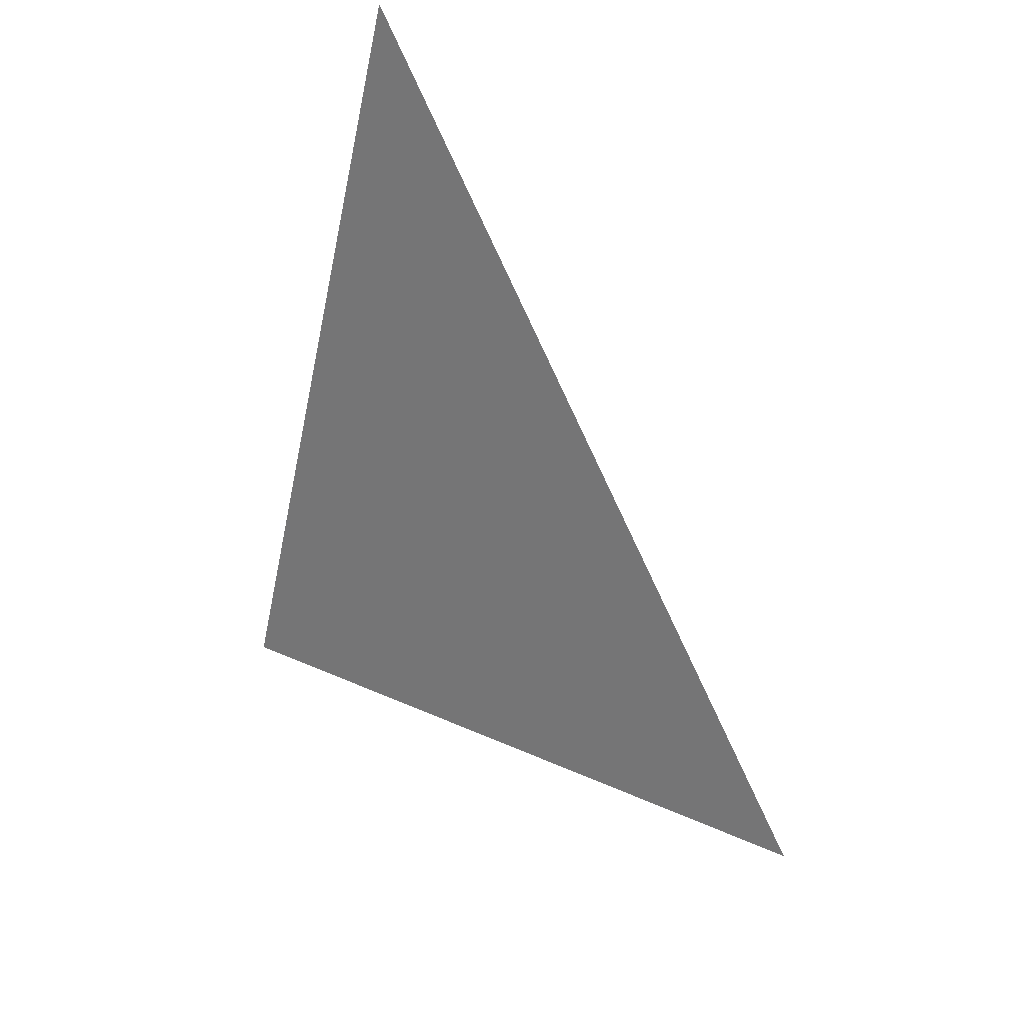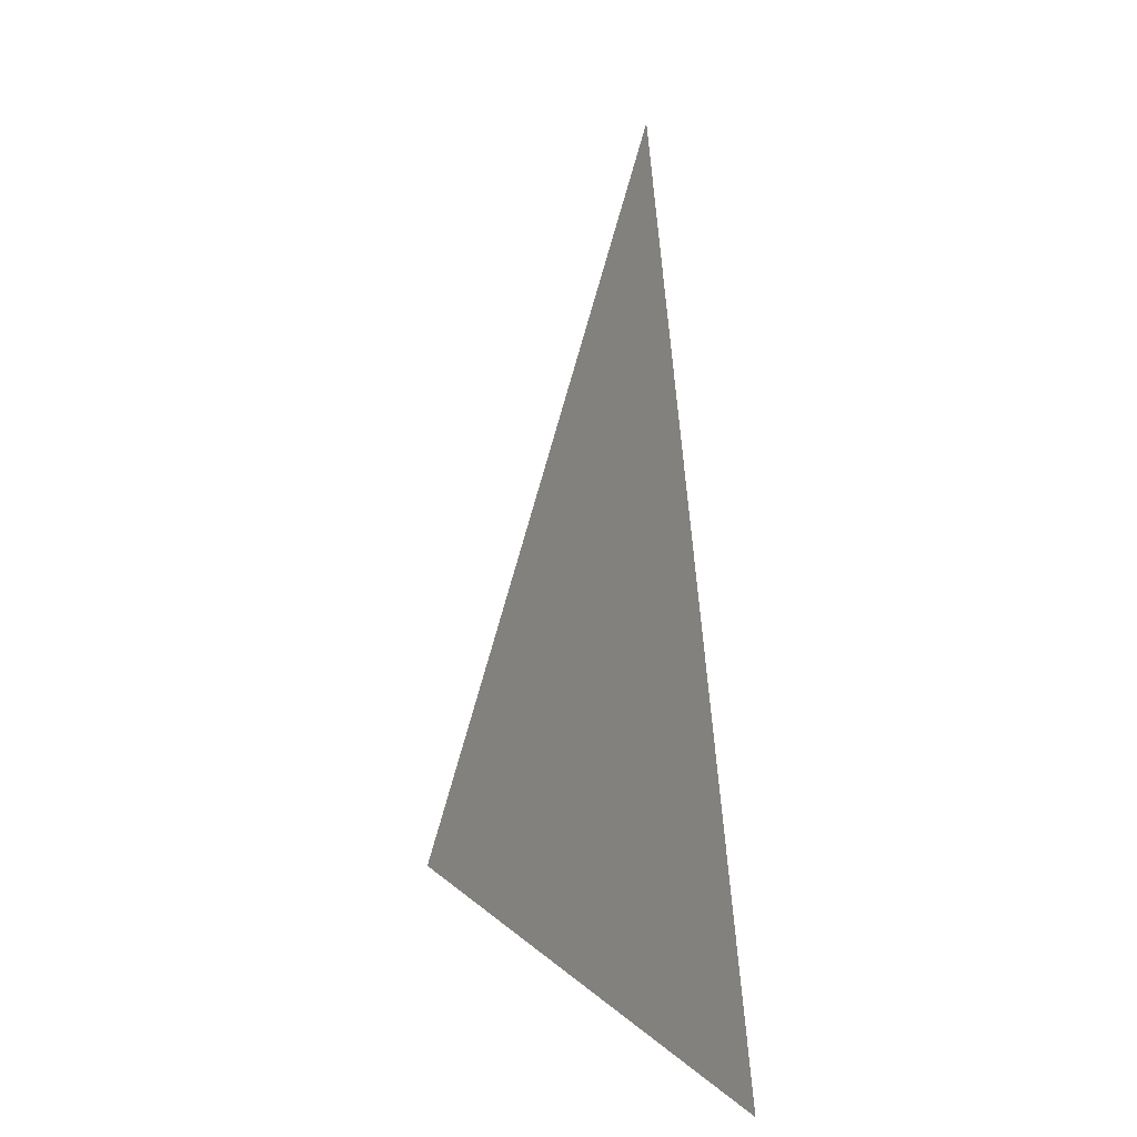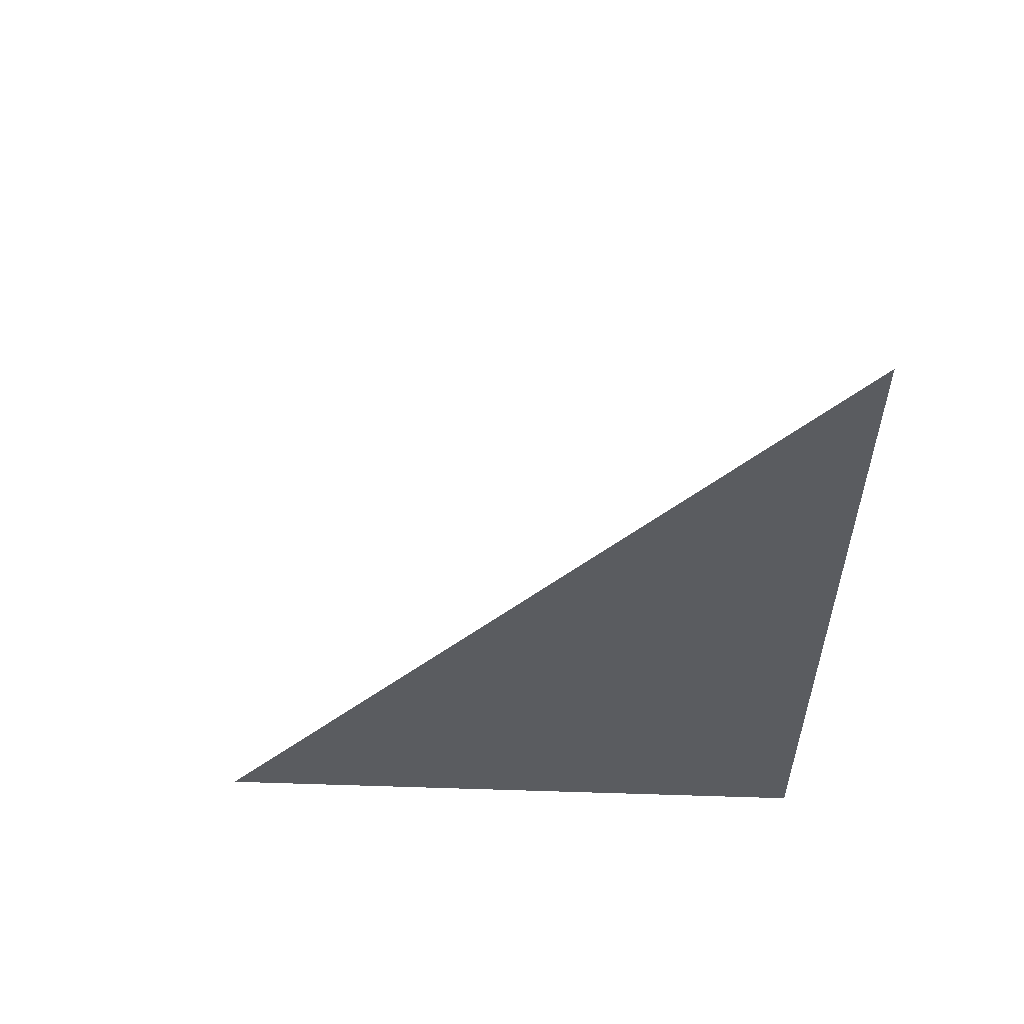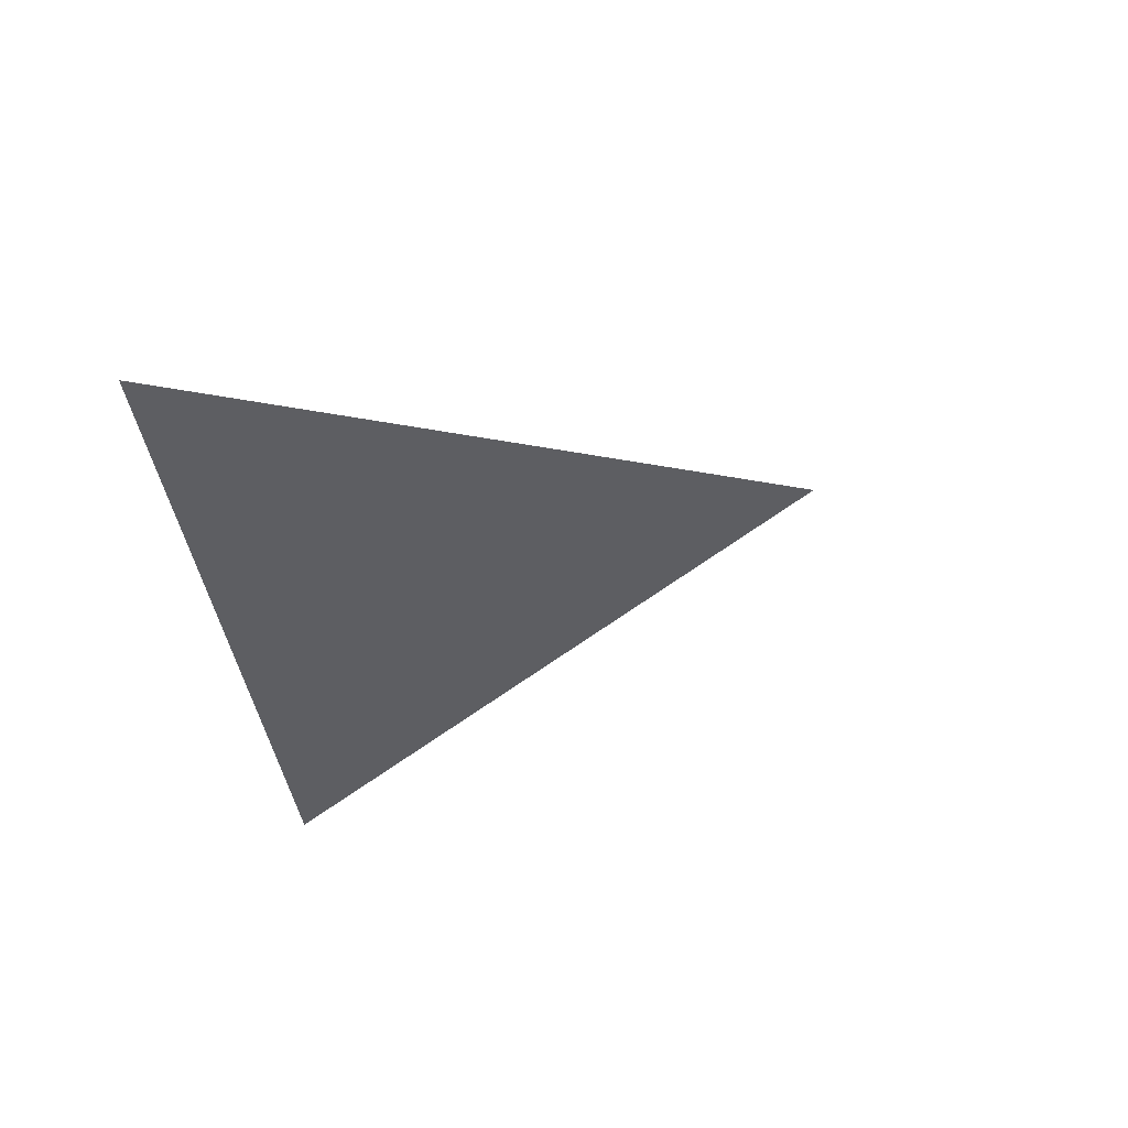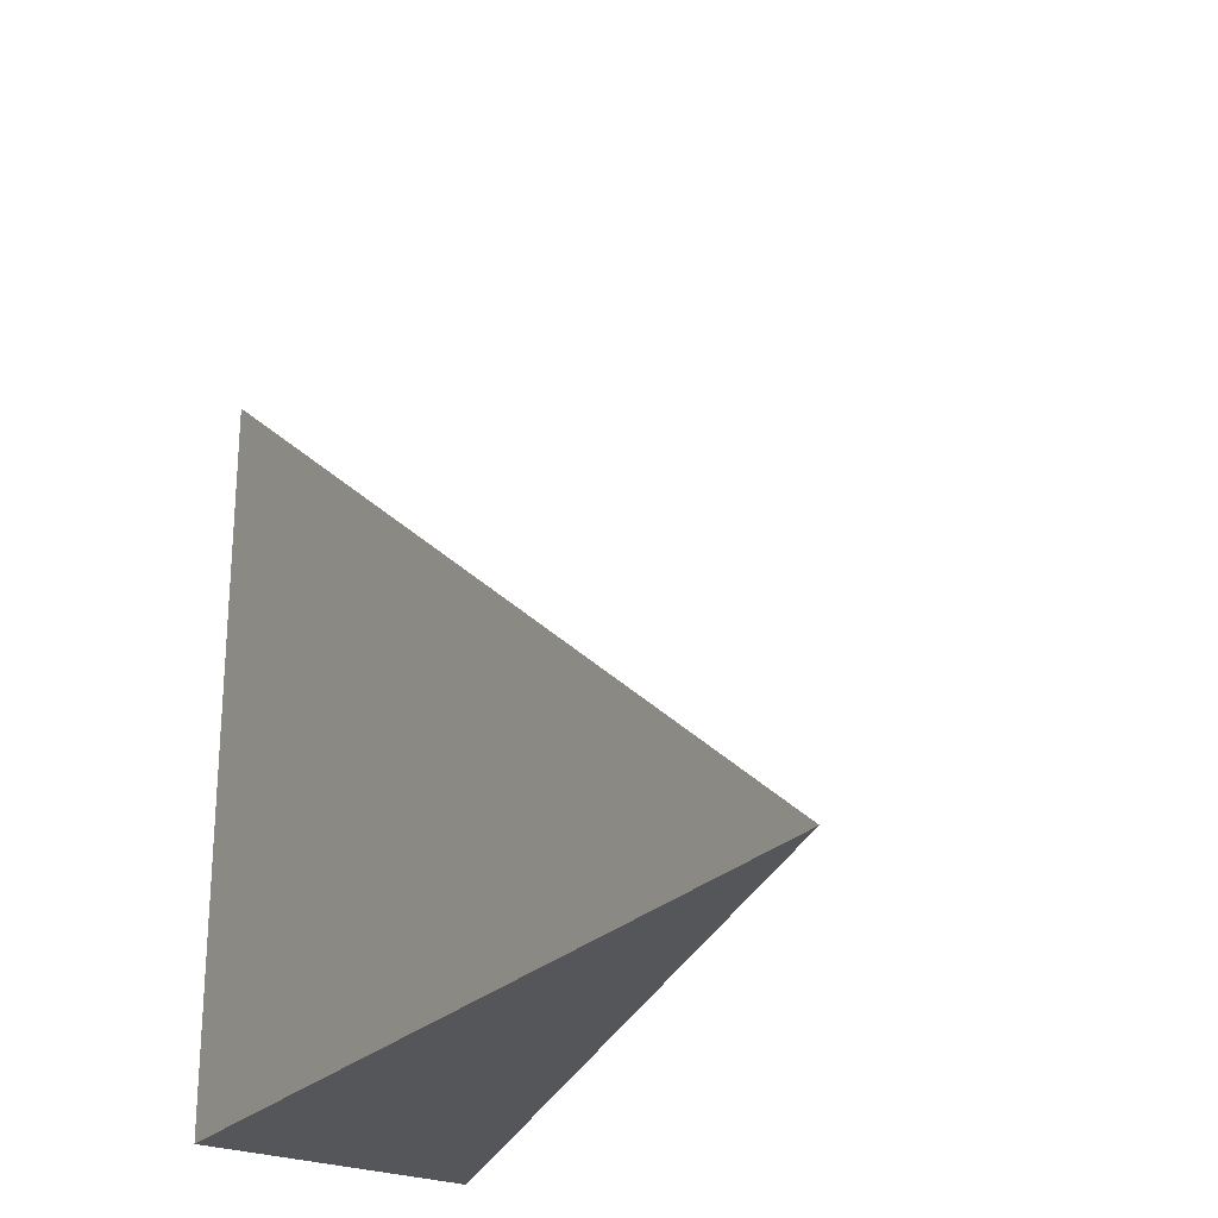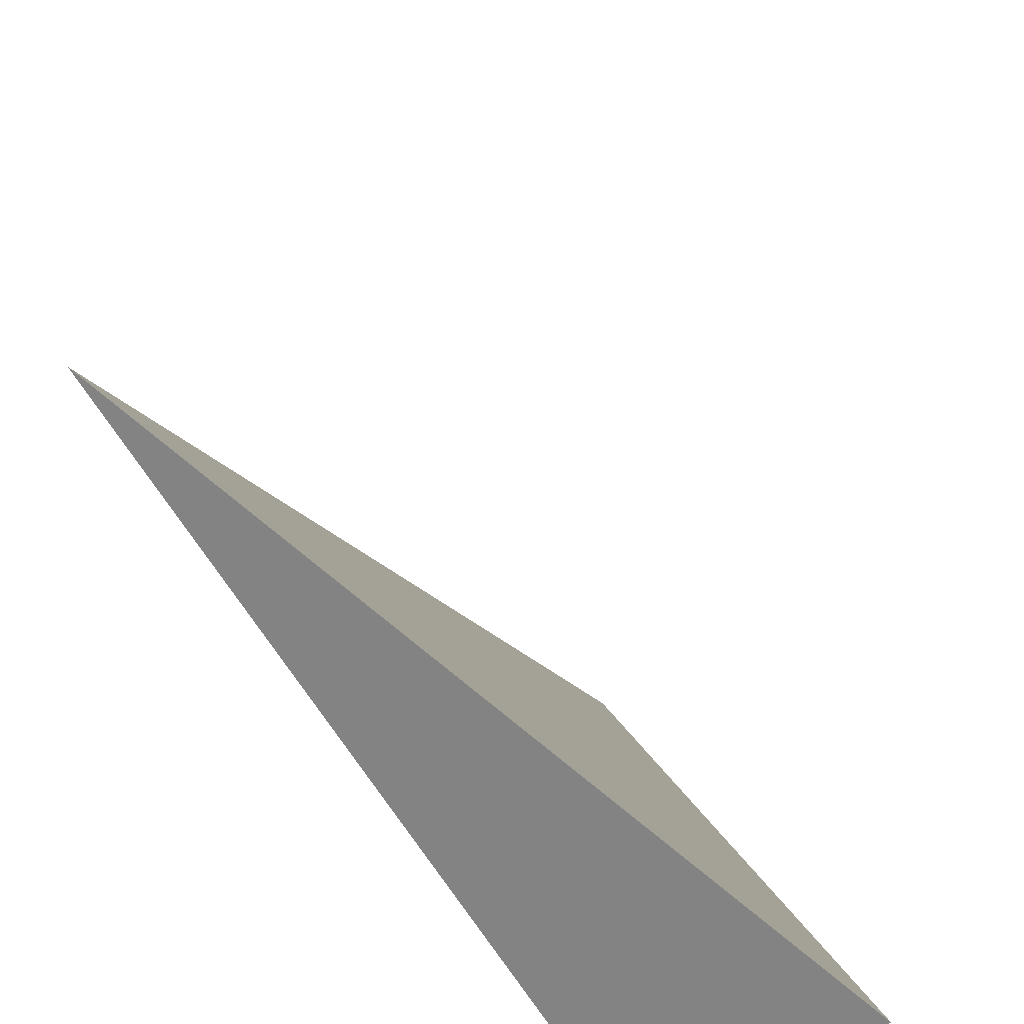
<metadata>
{"format":"obj","ext":"obj","renderer":"f3d","projection":"perspective","resolution":1024,"background":"white","views":[{"elev":46.4,"azim":136.9,"up":"+Z"},{"elev":12.2,"azim":173.3,"up":"+Z"},{"elev":55.8,"azim":-88.1,"up":"+Z"},{"elev":75.5,"azim":76.5,"up":"+Z"},{"elev":-25.3,"azim":-32.4,"up":"+Y"},{"elev":-61.2,"azim":29.8,"up":"+Y"}]}
</metadata>
<code>
v -0.09514 -0.256 -0.3207
v 0.2854 -0.256 -0.3207
v -0.09514 0.768 -0.3207
v -0.09514 -0.256 0.962
v -0.09514 0.256 -0.3207
v 0.09514 0.256 -0.3207
v 0.09514 -0.256 -0.3207
v 0.09514 -0.256 0.3207
v -0.09514 -0.256 0.3207
v -0.09514 0.256 0.3207
v -0.09514 2.776e-17 -0.3207
v 6.939e-18 2.776e-17 -0.3207
v 6.939e-18 -0.256 -0.3207
v -0.09514 0.512 -0.3207
v 6.939e-18 0.512 -0.3207
v 6.939e-18 0.256 -0.3207
v 0.1903 2.776e-17 -0.3207
v 0.1903 -0.256 -0.3207
v 0.09514 2.776e-17 -0.3207
v 6.939e-18 -0.256 0
v -0.09514 -0.256 0
v 0.1903 -0.256 0
v 0.09514 -0.256 0
v 6.939e-18 -0.256 0.6413
v -0.09514 -0.256 0.6413
v 6.939e-18 -0.256 0.3207
v -0.09514 0.256 0
v -0.09514 0.512 0
v -0.09514 2.776e-17 0
v -0.09514 2.776e-17 0.6413
v -0.09514 2.776e-17 0.3207
v 0.09514 2.776e-17 0
v 6.939e-18 0.256 0
v 6.939e-18 2.776e-17 0.3207
v -0.09514 -0.128 -0.3207
v -0.04757 -0.128 -0.3207
v -0.04757 -0.256 -0.3207
v -0.09514 0.128 -0.3207
v -0.04757 0.128 -0.3207
v -0.04757 2.776e-17 -0.3207
v 0.04757 -0.128 -0.3207
v 0.04757 -0.256 -0.3207
v 6.939e-18 -0.128 -0.3207
v -0.09514 0.384 -0.3207
v -0.04757 0.384 -0.3207
v -0.04757 0.256 -0.3207
v -0.09514 0.64 -0.3207
v -0.04757 0.64 -0.3207
v -0.04757 0.512 -0.3207
v 0.04757 0.384 -0.3207
v 0.04757 0.256 -0.3207
v 6.939e-18 0.384 -0.3207
v 0.1427 0.128 -0.3207
v 0.1427 2.776e-17 -0.3207
v 0.09514 0.128 -0.3207
v 0.2378 -0.128 -0.3207
v 0.2378 -0.256 -0.3207
v 0.1903 -0.128 -0.3207
v 0.1427 -0.256 -0.3207
v 0.09514 -0.128 -0.3207
v 0.1427 -0.128 -0.3207
v 6.939e-18 0.128 -0.3207
v 0.04757 0.128 -0.3207
v 0.04757 2.776e-17 -0.3207
v -0.04757 -0.256 -0.1603
v -0.09514 -0.256 -0.1603
v 0.04757 -0.256 -0.1603
v 6.939e-18 -0.256 -0.1603
v -0.04757 -0.256 0.1603
v -0.09514 -0.256 0.1603
v -0.04757 -0.256 0
v 0.1427 -0.256 -0.1603
v 0.09514 -0.256 -0.1603
v 0.2378 -0.256 -0.1603
v 0.1903 -0.256 -0.1603
v 0.1427 -0.256 0.1603
v 0.09514 -0.256 0.1603
v 0.1427 -0.256 0
v 0.04757 -0.256 0.481
v 6.939e-18 -0.256 0.481
v 0.04757 -0.256 0.3207
v -0.04757 -0.256 0.8017
v -0.09514 -0.256 0.8017
v -0.04757 -0.256 0.6413
v -0.09514 -0.256 0.481
v -0.04757 -0.256 0.3207
v -0.04757 -0.256 0.481
v 0.04757 -0.256 0
v 0.04757 -0.256 0.1603
v 6.939e-18 -0.256 0.1603
v -0.09514 0.512 -0.1603
v -0.09514 0.64 -0.1603
v -0.09514 0.256 -0.1603
v -0.09514 0.384 -0.1603
v -0.09514 0.256 0.1603
v -0.09514 0.384 0.1603
v -0.09514 0.384 0
v -0.09514 2.776e-17 -0.1603
v -0.09514 0.128 -0.1603
v -0.09514 -0.128 -0.1603
v -0.09514 -0.128 0.1603
v -0.09514 -0.128 0
v -0.09514 -0.128 0.481
v -0.09514 -0.128 0.3207
v -0.09514 -0.128 0.8017
v -0.09514 -0.128 0.6413
v -0.09514 0.128 0.481
v -0.09514 0.128 0.3207
v -0.09514 2.776e-17 0.481
v -0.09514 0.128 0
v -0.09514 2.776e-17 0.1603
v -0.09514 0.128 0.1603
v 0.1903 -0.128 -0.1603
v 0.09514 0.128 -0.1603
v 0.1427 2.776e-17 -0.1603
v 0.09514 -0.128 0.1603
v 0.1427 -0.128 0
v 6.939e-18 0.384 -0.1603
v 0.04757 0.256 -0.1603
v -0.04757 0.512 -0.1603
v -0.04757 0.256 0.1603
v -0.04757 0.384 0
v -0.04757 2.776e-17 0.481
v -0.04757 0.128 0.3207
v -0.04757 -0.128 0.6413
v 0.04757 -0.128 0.3207
v 6.939e-18 -0.128 0.481
v 0.04757 0.128 0
v 6.939e-18 0.128 0.1603
v 0.04757 2.776e-17 0.1603
f 1 35 37
f 35 11 36
f 36 13 37
f 35 36 37
f 11 38 40
f 38 5 39
f 39 12 40
f 38 39 40
f 12 41 43
f 41 7 42
f 42 13 43
f 41 42 43
f 11 40 36
f 40 12 43
f 43 13 36
f 40 43 36
f 5 44 46
f 44 14 45
f 45 16 46
f 44 45 46
f 14 47 49
f 47 3 48
f 48 15 49
f 47 48 49
f 15 50 52
f 50 6 51
f 51 16 52
f 50 51 52
f 14 49 45
f 49 15 52
f 52 16 45
f 49 52 45
f 6 53 55
f 53 17 54
f 54 19 55
f 53 54 55
f 17 56 58
f 56 2 57
f 57 18 58
f 56 57 58
f 18 59 61
f 59 7 60
f 60 19 61
f 59 60 61
f 17 58 54
f 58 18 61
f 61 19 54
f 58 61 54
f 5 46 39
f 46 16 62
f 62 12 39
f 46 62 39
f 16 51 63
f 51 6 55
f 55 19 63
f 51 55 63
f 19 60 64
f 60 7 41
f 41 12 64
f 60 41 64
f 16 63 62
f 63 19 64
f 64 12 62
f 63 64 62
f 1 37 66
f 37 13 65
f 65 21 66
f 37 65 66
f 13 42 68
f 42 7 67
f 67 20 68
f 42 67 68
f 20 69 71
f 69 9 70
f 70 21 71
f 69 70 71
f 13 68 65
f 68 20 71
f 71 21 65
f 68 71 65
f 7 59 73
f 59 18 72
f 72 23 73
f 59 72 73
f 18 57 75
f 57 2 74
f 74 22 75
f 57 74 75
f 22 76 78
f 76 8 77
f 77 23 78
f 76 77 78
f 18 75 72
f 75 22 78
f 78 23 72
f 75 78 72
f 8 79 81
f 79 24 80
f 80 26 81
f 79 80 81
f 24 82 84
f 82 4 83
f 83 25 84
f 82 83 84
f 25 85 87
f 85 9 86
f 86 26 87
f 85 86 87
f 24 84 80
f 84 25 87
f 87 26 80
f 84 87 80
f 7 73 67
f 73 23 88
f 88 20 67
f 73 88 67
f 23 77 89
f 77 8 81
f 81 26 89
f 77 81 89
f 26 86 90
f 86 9 69
f 69 20 90
f 86 69 90
f 23 89 88
f 89 26 90
f 90 20 88
f 89 90 88
f 3 47 92
f 47 14 91
f 91 28 92
f 47 91 92
f 14 44 94
f 44 5 93
f 93 27 94
f 44 93 94
f 27 95 97
f 95 10 96
f 96 28 97
f 95 96 97
f 14 94 91
f 94 27 97
f 97 28 91
f 94 97 91
f 5 38 99
f 38 11 98
f 98 29 99
f 38 98 99
f 11 35 100
f 35 1 66
f 66 21 100
f 35 66 100
f 21 70 102
f 70 9 101
f 101 29 102
f 70 101 102
f 11 100 98
f 100 21 102
f 102 29 98
f 100 102 98
f 9 85 104
f 85 25 103
f 103 31 104
f 85 103 104
f 25 83 106
f 83 4 105
f 105 30 106
f 83 105 106
f 30 107 109
f 107 10 108
f 108 31 109
f 107 108 109
f 25 106 103
f 106 30 109
f 109 31 103
f 106 109 103
f 5 99 93
f 99 29 110
f 110 27 93
f 99 110 93
f 29 101 111
f 101 9 104
f 104 31 111
f 101 104 111
f 31 108 112
f 108 10 95
f 95 27 112
f 108 95 112
f 29 111 110
f 111 31 112
f 112 27 110
f 111 112 110
f 2 56 74
f 56 17 113
f 113 22 74
f 56 113 74
f 17 53 115
f 53 6 114
f 114 32 115
f 53 114 115
f 32 116 117
f 116 8 76
f 76 22 117
f 116 76 117
f 17 115 113
f 115 32 117
f 117 22 113
f 115 117 113
f 6 50 119
f 50 15 118
f 118 33 119
f 50 118 119
f 15 48 120
f 48 3 92
f 92 28 120
f 48 92 120
f 28 96 122
f 96 10 121
f 121 33 122
f 96 121 122
f 15 120 118
f 120 28 122
f 122 33 118
f 120 122 118
f 10 107 124
f 107 30 123
f 123 34 124
f 107 123 124
f 30 105 125
f 105 4 82
f 82 24 125
f 105 82 125
f 24 79 127
f 79 8 126
f 126 34 127
f 79 126 127
f 30 125 123
f 125 24 127
f 127 34 123
f 125 127 123
f 6 119 114
f 119 33 128
f 128 32 114
f 119 128 114
f 33 121 129
f 121 10 124
f 124 34 129
f 121 124 129
f 34 126 130
f 126 8 116
f 116 32 130
f 126 116 130
f 33 129 128
f 129 34 130
f 130 32 128
f 129 130 128

</code>
